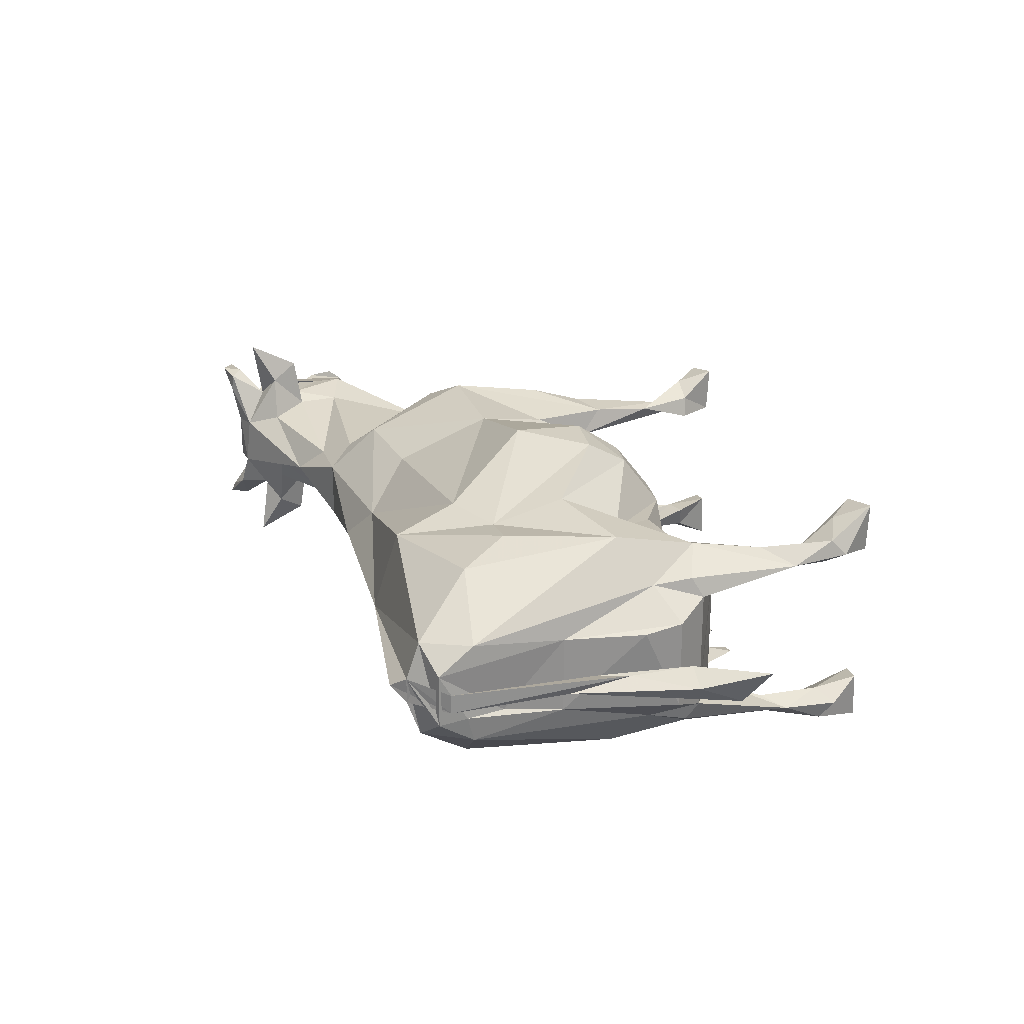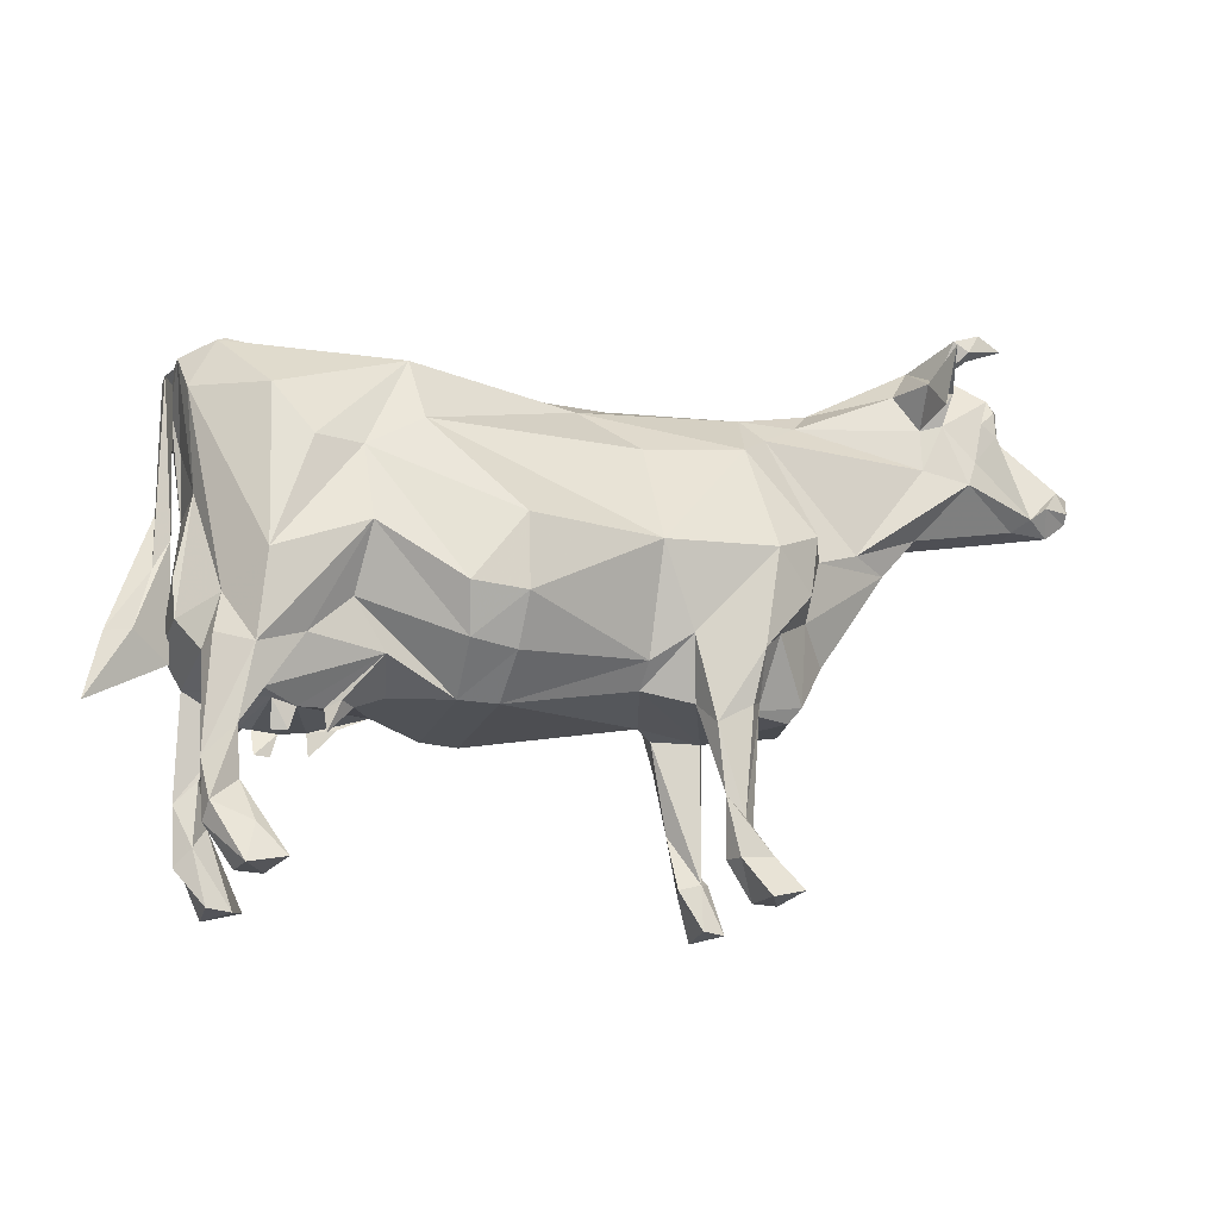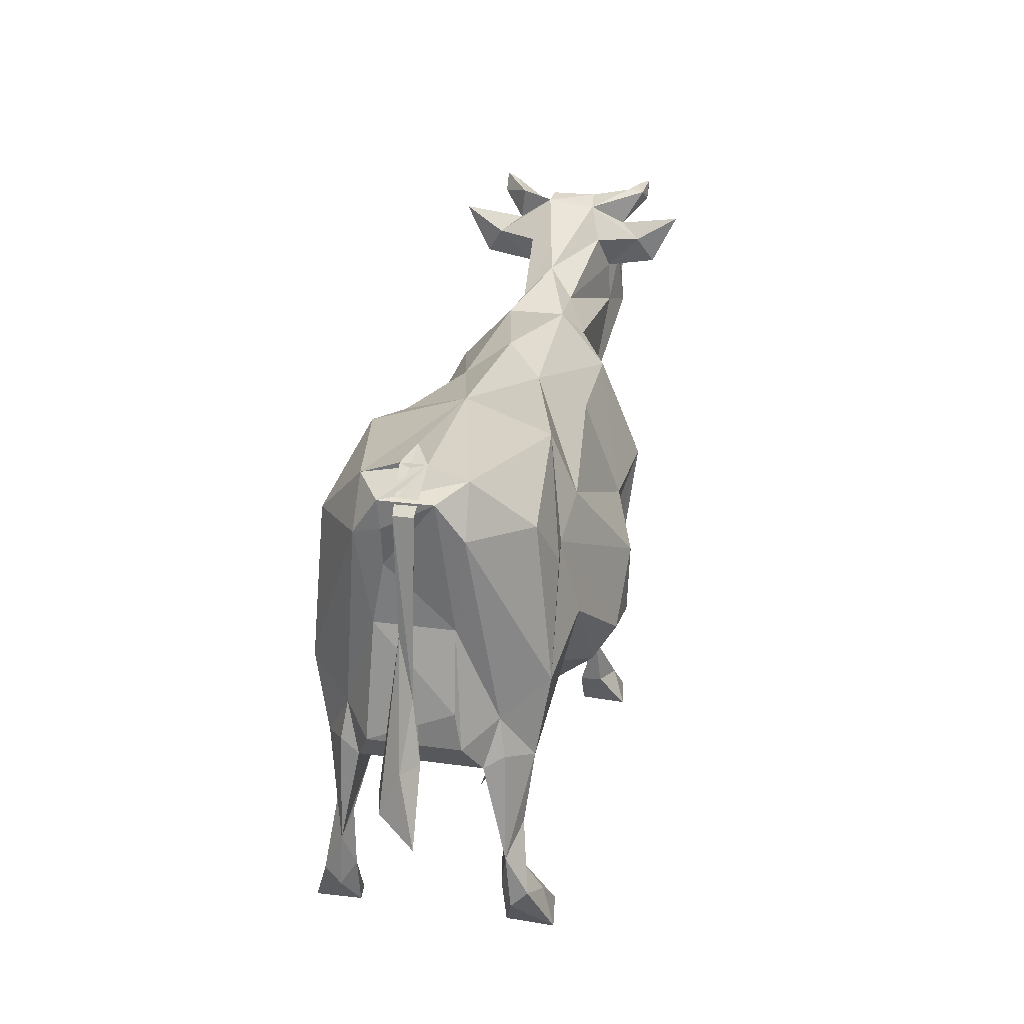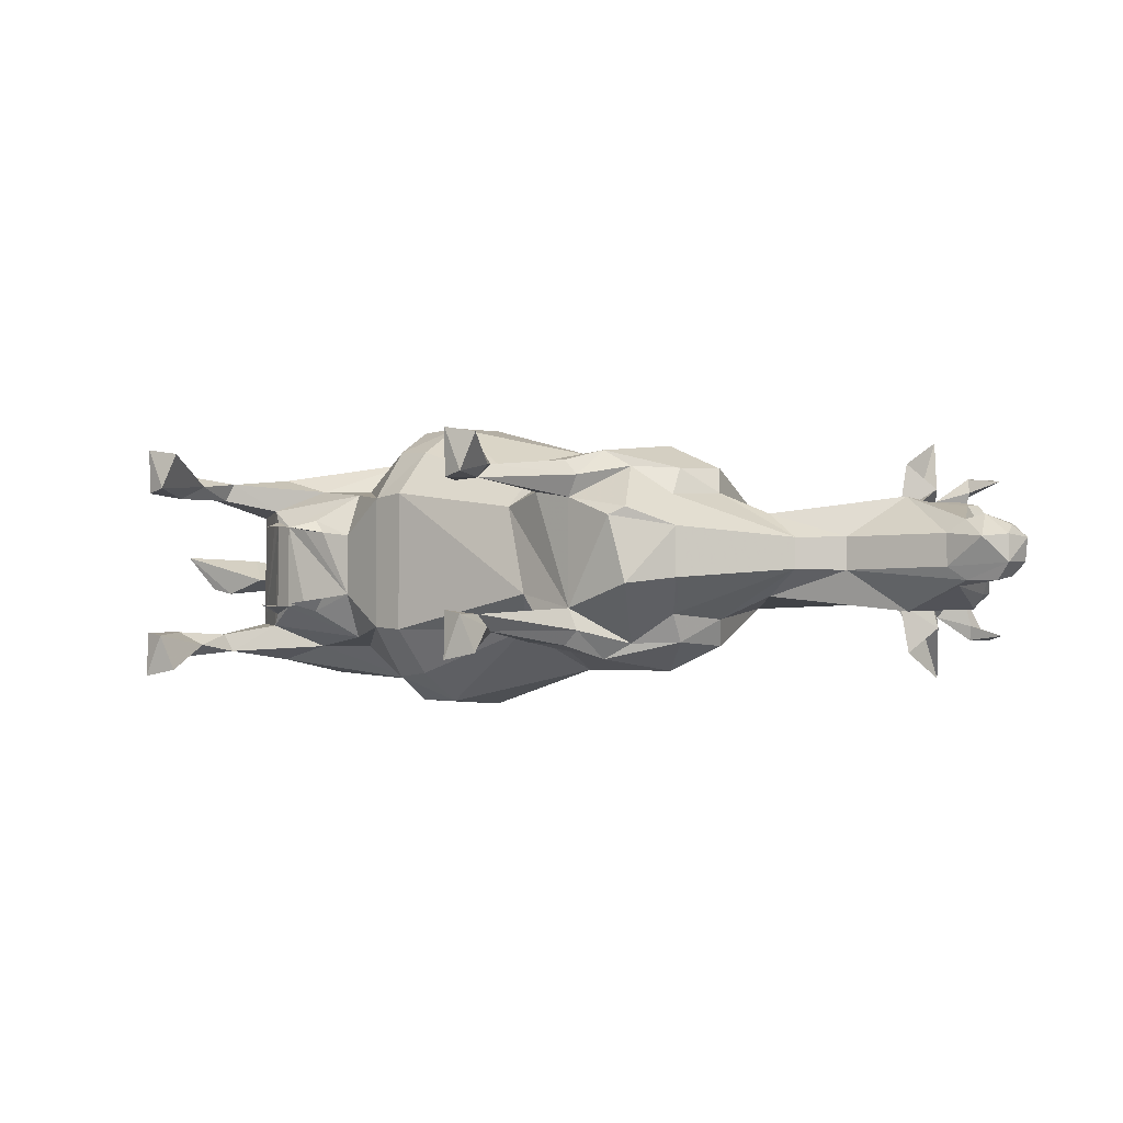
<metadata>
{"format":"obj","ext":"obj","renderer":"f3d","projection":"perspective","resolution":1024,"background":"white","views":[{"elev":24.3,"azim":-105.1,"up":"+Z"},{"elev":-19.2,"azim":-17.6,"up":"+Y"},{"elev":23.6,"azim":-76.8,"up":"+Y"},{"elev":-3.5,"azim":42.7,"up":"+Z"}]}
</metadata>
<code>
v -4.405 -1.921 0.193
v -4.234 -1.167 0.02207
v -4.202 -1.669 -0.2149
v -4 -1.568 -0.2753
v -3.974 -1.17 0.1642
v -3.822 1.478 -0.1076
v -3.822 1.478 0.1076
v -3.819 -0.5227 0.05557
v -3.787 0.1538 -0.08429
v -3.735 1.589 -0.2952
v -3.735 1.589 0.2952
v -3.715 1.473 -0.1077
v -3.702 1.273 -0.2705
v -3.666 -0.7341 0.4463
v -3.655 -0.1949 0.01921
v -3.655 1.191 -0.5737
v -3.655 1.191 0.5737
v -3.631 -1.158 -0.5056
v -3.631 -1.158 0.5056
v -3.582 -1.414 -0.1044
v -3.578 0.8377 -0.2885
v -3.517 0.149 -0.4304
v -3.517 0.149 0.4304
v -3.413 1.872 -0.1423
v -3.413 1.872 0.1423
v -3.395 1.726 -0.5548
v -3.395 1.726 0.5548
v -3.387 -1.486 -0.6729
v -3.387 -1.486 0.6729
v -3.372 -2.569 -0.9048
v -3.372 -2.569 0.9048
v -3.33 -3.185 -0.9501
v -3.33 -3.185 0.9501
v -3.32 -1.365 -0.886
v -3.32 -1.365 0.886
v -3.302 -3.018 -1.129
v -3.302 -3.018 1.129
v -3.251 -0.9482 -0.8199
v -3.251 -0.9482 0.8199
v -3.242 2.021 0
v -3.167 -3.003 -0.8121
v -3.167 -3.003 0.8121
v -3.144 -2.334 -0.83
v -3.144 -2.334 0.83
v -3.068 -2.26 -1.035
v -3.068 -2.26 1.035
v -3.016 -2.765 -0.9667
v -3.016 -2.765 0.9667
v -3.007 -3.575 -0.8302
v -3.007 -3.575 0.8302
v -2.982 -3.609 -1.347
v -2.982 -3.609 1.347
v -2.955 -1.497 -1.129
v -2.955 -1.497 1.129
v -2.93 1.104 -1.126
v -2.93 1.104 1.126
v -2.901 -0.6195 -1.284
v -2.901 -0.6195 1.284
v -2.889 -3.2 -1.211
v -2.889 -3.2 1.211
v -2.812 -1.798 -0.7127
v -2.812 -1.798 0.7127
v -2.741 -3.598 -0.875
v -2.741 -3.598 0.875
v -2.7 -1.85 -0.5701
v -2.7 -1.85 0.5701
v -2.678 -2.129 -0.4656
v -2.678 -2.129 0.4656
v -2.584 -3.514 -1.279
v -2.584 -3.514 1.279
v -2.521 0.559 -1.274
v -2.521 0.559 1.274
v -2.513 -2.131 -0.4979
v -2.513 -2.131 0.4979
v -2.463 -1.306 -0.9664
v -2.463 -1.306 0.9664
v -2.446 -1.893 -0.4941
v -2.446 -1.893 0.4941
v -2.177 -1.874 -0.4458
v -2.177 -1.874 0.4458
v -2.144 -2.117 -0.4645
v -2.144 -2.117 0.4645
v -2.033 -0.91 -0.9642
v -2.033 -0.91 0.9642
v -2.03 0.5476 -1.19
v -2.03 0.5476 1.19
v -2.027 -1.813 -0.5552
v -2.027 -1.813 0.5552
v -1.951 -0.2756 -1.377
v -1.951 -0.2756 1.377
v -1.883 -1.83 -0.4016
v -1.883 -1.83 0.4016
v -1.686 -1.414 -0.8694
v -1.686 -1.414 0.8694
v -1.582 1.568 -0.9823
v -1.582 1.568 0.9823
v -1.576 -1.696 -0.3582
v -1.576 -1.696 0.3582
v -1.455 0.875 -1.239
v -1.455 0.875 1.239
v -1.351 1.807 0
v -1.077 -0.8697 -1.633
v -1.077 -0.8697 1.633
v -1.046 1.509 -0.7611
v -1.001 -1.336 -1.353
v -1.001 -1.336 1.353
v -0.9721 -1.775 -0.7686
v -0.9721 -1.775 0.7686
v -0.5641 -1.789 -0.8032
v -0.5641 -1.789 0.8032
v -0.5368 -0.1444 -1.682
v -0.5368 -0.1444 1.682
v -0.5242 -1.399 -1.313
v -0.5242 -1.399 1.313
v -0.505 -0.9138 -1.646
v -0.505 -0.9138 1.646
v 0.289 1.496 -0.4301
v 0.289 1.496 0.4301
v 0.7338 1.741 0
v 0.8573 0.985 -0.874
v 0.8573 0.985 0.874
v 0.9127 -1.455 0.5762
v 0.9307 -1.217 -0.8312
v 0.9307 -1.217 0.8312
v 0.9438 -0.1011 -1.275
v 0.9438 -0.1011 1.275
v 1.223 -1.533 -0.4345
v 1.338 -0.9457 -1.021
v 1.338 -0.9457 1.021
v 1.452 -1.577 -0.7028
v 1.452 -1.577 0.7028
v 1.573 -1.828 -0.9858
v 1.573 -1.828 0.9858
v 1.679 -2.513 -0.8918
v 1.679 -2.513 0.8918
v 1.742 -3.114 -0.7007
v 1.742 -3.114 0.7007
v 1.812 -3.136 -0.9331
v 1.812 -3.136 0.9331
v 1.881 -2.733 -0.8902
v 1.881 -2.733 0.8902
v 1.937 -1.625 -1.027
v 1.937 -1.625 1.027
v 1.958 1.13 -0.8618
v 1.958 1.13 0.8618
v 1.963 -1.589 -0.6129
v 1.963 -1.589 0.6129
v 1.998 -3.04 -0.7189
v 1.998 -3.04 0.7189
v 2.003 -3.523 -0.6881
v 2.003 -3.523 0.6881
v 2.025 -1.075 -1.172
v 2.025 -1.075 1.172
v 2.025 -3.557 -1.205
v 2.025 -3.557 1.205
v 2.06 -1.561 -0.859
v 2.06 -1.561 0.859
v 2.097 1.678 -0.3268
v 2.097 1.678 0.3268
v 2.11 -3.148 -1.069
v 2.11 -3.148 1.069
v 2.114 -3.012 -0.8517
v 2.114 -3.012 0.8517
v 2.142 -0.05531 -1.296
v 2.142 -0.05531 1.296
v 2.244 -3.546 -0.7329
v 2.244 -3.546 0.7329
v 2.246 -0.8644 -0.9958
v 2.246 -0.8644 0.9958
v 2.301 1.398 -0.546
v 2.301 1.398 0.546
v 2.387 -3.462 -1.136
v 2.387 -3.462 1.136
v 2.545 -1.593 0.3863
v 2.595 -0.4229 -0.9813
v 2.595 -0.4229 0.9813
v 2.647 -0.6116 -0.6695
v 2.647 -0.6116 0.6695
v 2.663 -1.44 0.4782
v 2.669 0.2062 -1.014
v 2.669 0.2062 1.014
v 2.721 -1.52 -0.3624
v 2.738 1.687 -0.295
v 2.738 1.687 0.295
v 2.791 0.04432 -0.7175
v 2.791 0.04432 0.7175
v 2.96 -0.9418 -0.2847
v 2.96 -0.9418 0.2847
v 2.985 1.983 0
v 3.322 0.2667 -0.4657
v 3.322 0.2667 0.4657
v 3.458 2.152 -0.1027
v 3.737 0.1818 -0.1768
v 3.737 0.1818 0.1768
v 3.823 2.142 -0.4284
v 3.823 2.142 0.4284
v 4.023 2.123 -0.9033
v 4.023 2.123 0.9033
v 4.055 2.505 0.2973
v 4.077 1.747 -0.5274
v 4.077 1.747 0.5274
v 4.086 1.289 -0.5444
v 4.086 1.289 0.5444
v 4.102 2.557 -0.2659
v 4.121 0.6271 -0.1855
v 4.121 0.6271 0.1855
v 4.128 1.828 -1.091
v 4.128 1.828 1.091
v 4.149 2.389 -1.377
v 4.149 2.389 1.377
v 4.153 2.085 -0.7997
v 4.153 2.085 0.7997
v 4.176 2.637 -0.6184
v 4.229 2.275 -0.6727
v 4.229 2.275 0.6727
v 4.304 1.8 0.6104
v 4.305 2.059 -0.5394
v 4.34 2.593 -0.2589
v 4.34 2.593 0.2589
v 4.343 2.664 0.9043
v 4.354 2.103 -0.8026
v 4.354 2.103 0.8026
v 4.357 2.683 0.719
v 4.474 2.418 -0.3614
v 4.498 2.547 -0.9377
v 4.498 2.547 0.9377
v 4.538 2.513 -0.7766
v 4.538 2.513 0.7766
v 4.547 2.709 -0.8038
v 4.547 2.709 0.8038
v 4.568 1.15 -0.6425
v 4.568 1.15 0.6425
v 4.617 2.749 -0.9393
v 4.617 2.749 0.9393
v 4.679 1.438 0.5897
v 4.761 1.881 0.6131
v 4.798 2.118 -0.5911
v 4.882 2.195 0.5303
v 4.883 2.614 -0.8932
v 4.883 2.614 0.8932
v 4.936 2.052 0.5728
v 4.953 1.908 -0.6056
v 4.964 1.783 0.5535
v 5.031 2.102 -0.4323
v 5.031 2.102 0.4323
v 5.076 1.901 -0.4438
v 5.157 1.943 0.12
v 5.219 1.804 -0.1993
v 5.25 1.123 -0.3852
v 5.264 0.8556 -0.1817
v 5.264 0.8556 0.1817
v 5.435 0.9704 -0.3308
v 5.435 0.9704 0.3308
v 5.598 1.095 0.387
v 5.705 0.8492 0.1281
v 5.764 1.062 -0.3386
v 5.784 1.341 -0.2846
v 5.784 1.341 0.2846
v 5.912 1.118 0.2542
v 5.915 1.382 -0.1368
v 5.924 1.025 -0.1531
v 5.924 1.025 0.1531
v 5.979 1.326 0.1253
f 177 182 168
f 168 182 146
f 177 187 182
f 187 188 182
f 182 174 146
f 83 93 75
f 93 83 107
f 93 61 75
f 97 93 107
f 127 110 109
f 109 110 107
f 107 98 97
f 91 87 97
f 97 87 93
f 79 77 93
f 77 61 93
f 79 93 87
f 61 77 65
f 61 65 66
f 65 77 66
f 66 77 78
f 77 79 78
f 78 79 97
f 79 91 97
f 21 22 23
f 22 18 14
f 14 18 19
f 28 29 18
f 19 18 29
f 66 28 61
f 22 38 18
f 18 38 28
f 138 134 160
f 160 140 162
f 160 172 154
f 154 138 160
f 140 160 134
f 136 138 150
f 166 150 154
f 150 138 154
f 150 148 136
f 172 160 162
f 166 172 162
f 148 134 136
f 166 148 150
f 162 148 166
f 45 75 61
f 75 45 53
f 45 30 53
f 34 53 30
f 45 43 47
f 61 30 43
f 30 61 28
f 28 34 30
f 132 134 130
f 130 134 148
f 156 140 142
f 152 142 132
f 142 140 132
f 132 140 134
f 154 172 166
f 148 162 140
f 148 146 130
f 146 148 156
f 140 156 148
f 156 168 146
f 156 142 152
f 156 152 168
f 130 128 132
f 189 192 183
f 202 170 183
f 190 170 202
f 205 190 231
f 231 190 202
f 200 183 195
f 183 192 195
f 187 193 188
f 189 183 170
f 190 185 170
f 185 190 193
f 177 185 193
f 187 177 193
f 205 206 193
f 190 205 193
f 200 202 183
f 168 175 177
f 185 175 180
f 175 185 177
f 180 170 185
f 158 189 170
f 168 152 175
f 175 152 164
f 175 164 180
f 164 144 180
f 180 144 170
f 170 144 158
f 117 101 119
f 127 109 123
f 95 101 104
f 99 95 104
f 85 99 111
f 85 111 102
f 132 164 152
f 130 127 128
f 130 146 127
f 128 164 132
f 127 123 128
f 128 123 125
f 164 128 125
f 164 125 144
f 144 125 120
f 144 120 117
f 158 144 117
f 119 158 117
f 120 104 117
f 104 120 99
f 125 99 120
f 99 125 111
f 115 111 125
f 113 115 123
f 123 115 125
f 113 123 109
f 104 101 117
f 111 115 102
f 113 105 115
f 105 102 115
f 105 113 107
f 109 107 113
f 102 89 85
f 105 89 102
f 89 105 83
f 107 83 105
f 85 95 99
f 95 26 101
f 26 95 55
f 55 95 71
f 85 71 95
f 85 57 71
f 89 57 85
f 89 83 75
f 40 101 24
f 26 24 101
f 71 57 55
f 75 53 89
f 55 16 26
f 26 10 25
f 26 16 10
f 55 57 16
f 57 38 16
f 57 53 38
f 34 38 53
f 16 13 10
f 22 13 16
f 16 38 22
f 89 53 57
f 45 61 43
f 59 69 51
f 51 36 59
f 32 36 49
f 63 49 51
f 49 36 51
f 49 41 32
f 59 36 47
f 30 36 32
f 69 59 47
f 63 69 47
f 32 41 30
f 63 41 49
f 47 41 63
f 51 69 63
f 30 45 36
f 47 36 45
f 43 30 41
f 47 43 41
f 38 34 28
f 22 21 13
f 6 9 8
f 6 40 24
f 12 9 6
f 24 12 6
f 12 20 9
f 12 15 20
f 24 25 12
f 87 81 79
f 79 81 91
f 77 73 65
f 73 67 65
f 65 67 77
f 77 67 73
f 87 91 81
f 237 246 242
f 244 246 237
f 231 217 242
f 217 237 242
f 224 237 217
f 247 248 244
f 248 246 244
f 248 249 246
f 247 244 224
f 246 249 242
f 249 231 242
f 248 247 260
f 247 258 260
f 248 260 249
f 260 257 249
f 261 260 263
f 260 261 257
f 256 257 261
f 256 261 252
f 257 256 249
f 249 256 252
f 252 261 250
f 261 262 255
f 261 255 250
f 250 255 251
f 250 205 252
f 231 249 252
f 231 252 205
f 202 217 231
f 200 217 202
f 258 263 260
f 204 218 224
f 224 218 247
f 224 227 229
f 239 233 229
f 239 229 227
f 224 214 227
f 214 225 227
f 225 239 227
f 239 225 233
f 214 213 225
f 204 213 214
f 233 213 229
f 229 213 224
f 204 224 213
f 213 233 225
f 197 204 214
f 192 204 197
f 192 197 195
f 214 209 197
f 207 197 209
f 195 197 200
f 197 207 200
f 214 224 217
f 217 221 214
f 214 221 209
f 211 209 221
f 207 209 211
f 221 207 211
f 224 244 237
f 207 221 200
f 221 217 200
f 138 136 134
f 25 24 26
f 178 169 179
f 147 179 169
f 174 179 147
f 178 179 188
f 179 174 188
f 174 182 188
f 147 146 174
f 84 76 94
f 108 84 94
f 94 76 62
f 98 108 94
f 108 107 110
f 107 108 98
f 92 97 98
f 98 88 92
f 94 88 98
f 80 94 78
f 94 62 78
f 80 88 94
f 62 66 78
f 78 97 80
f 97 92 80
f 22 14 23
f 29 28 62
f 66 62 28
f 14 19 23
f 19 39 23
f 29 39 19
f 11 21 23
f 139 161 135
f 163 141 161
f 161 155 173
f 161 139 155
f 141 135 161
f 151 139 137
f 167 155 151
f 155 139 151
f 137 149 151
f 163 161 173
f 167 163 173
f 149 137 135
f 151 149 167
f 167 149 163
f 46 62 76
f 54 46 76
f 54 31 46
f 35 31 54
f 46 48 44
f 44 31 62
f 31 29 62
f 29 31 35
f 133 131 135
f 131 149 135
f 157 143 141
f 153 133 143
f 143 133 141
f 133 135 141
f 155 167 173
f 149 141 163
f 149 131 147
f 147 157 149
f 149 157 141
f 157 153 143
f 157 147 169
f 157 169 153
f 131 133 129
f 184 171 203
f 203 171 191
f 199 204 189
f 192 189 204
f 206 232 191
f 203 191 232
f 196 184 201
f 184 196 189
f 189 196 199
f 193 194 188
f 158 159 189
f 159 171 184
f 191 171 186
f 194 191 186
f 178 194 186
f 188 194 178
f 184 189 159
f 194 193 206
f 194 206 191
f 184 203 201
f 169 178 176
f 186 181 176
f 178 186 176
f 181 186 171
f 169 176 153
f 165 153 176
f 176 181 165
f 165 181 145
f 181 171 145
f 159 145 171
f 124 110 122
f 110 127 122
f 101 118 119
f 112 100 86
f 86 103 112
f 153 165 133
f 159 158 119
f 146 147 131
f 131 129 122
f 131 122 146
f 133 165 129
f 146 122 127
f 122 129 124
f 126 124 129
f 126 129 165
f 121 126 145
f 126 165 145
f 118 121 145
f 118 145 159
f 119 118 159
f 118 100 121
f 121 100 126
f 100 112 126
f 112 116 126
f 114 124 116
f 126 116 124
f 114 110 124
f 118 101 96
f 96 100 118
f 112 103 116
f 114 116 106
f 116 103 106
f 106 108 114
f 114 108 110
f 103 86 90
f 106 103 90
f 90 84 106
f 106 84 108
f 86 100 96
f 96 101 27
f 27 56 96
f 56 72 96
f 96 72 86
f 72 58 86
f 90 86 58
f 90 76 84
f 40 25 101
f 27 101 25
f 72 56 58
f 76 90 54
f 27 17 56
f 25 10 27
f 10 11 27
f 27 11 17
f 56 17 58
f 17 39 58
f 58 39 54
f 35 54 39
f 10 13 11
f 17 11 23
f 17 23 39
f 58 54 90
f 44 62 46
f 60 52 70
f 60 37 52
f 37 33 52
f 64 52 50
f 52 33 50
f 33 42 50
f 48 37 60
f 33 37 31
f 48 60 70
f 64 48 70
f 31 42 33
f 50 42 64
f 42 48 64
f 52 64 70
f 31 37 46
f 46 37 48
f 42 31 44
f 42 44 48
f 35 39 29
f 11 13 21
f 5 1 20
f 8 9 2
f 8 2 5
f 5 2 1
f 2 9 3
f 2 3 1
f 9 4 3
f 4 1 3
f 8 7 6
f 7 25 6
f 6 25 40
f 8 15 7
f 15 12 7
f 7 12 25
f 15 8 5
f 9 20 4
f 15 5 20
f 4 20 1
f 80 82 88
f 80 92 82
f 78 66 74
f 66 68 74
f 78 74 66
f 74 68 66
f 82 92 88
f 245 241 243
f 236 243 241
f 236 241 238
f 238 241 245
f 236 235 243
f 236 238 235
f 235 238 216
f 219 216 238
f 245 243 247
f 253 247 243
f 247 219 245
f 238 245 219
f 253 243 235
f 247 253 258
f 254 258 253
f 259 263 258
f 263 262 261
f 262 259 254
f 262 254 255
f 258 254 259
f 255 254 253
f 251 255 253
f 206 250 251
f 235 232 253
f 251 253 232
f 206 205 250
f 206 251 232
f 232 216 203
f 232 235 216
f 203 216 201
f 247 218 219
f 223 230 228
f 230 234 240
f 228 230 240
f 219 223 228
f 219 228 215
f 215 228 226
f 226 228 240
f 220 215 226
f 240 234 226
f 220 199 215
f 220 226 234
f 199 219 204
f 218 204 219
f 199 223 219
f 234 230 220
f 223 220 230
f 199 220 223
f 198 215 199
f 199 196 198
f 215 198 210
f 210 198 208
f 201 198 196
f 201 208 198
f 216 219 215
f 215 210 222
f 212 222 210
f 216 215 222
f 212 210 208
f 222 212 208
f 263 259 262
f 201 222 208
f 201 216 222
f 139 135 137

</code>
